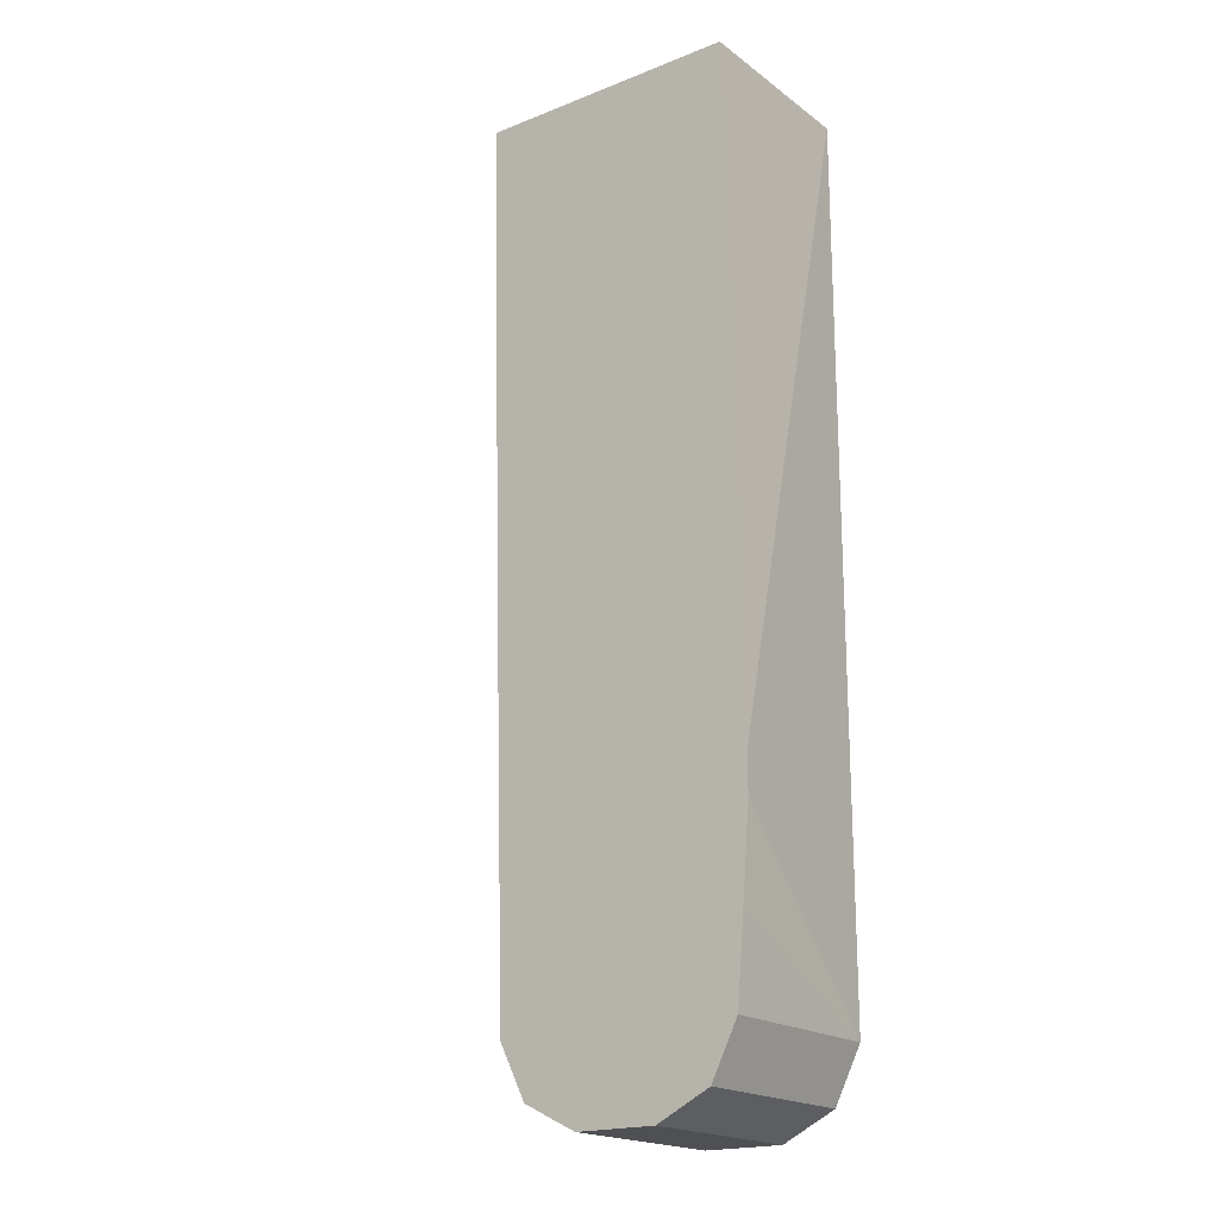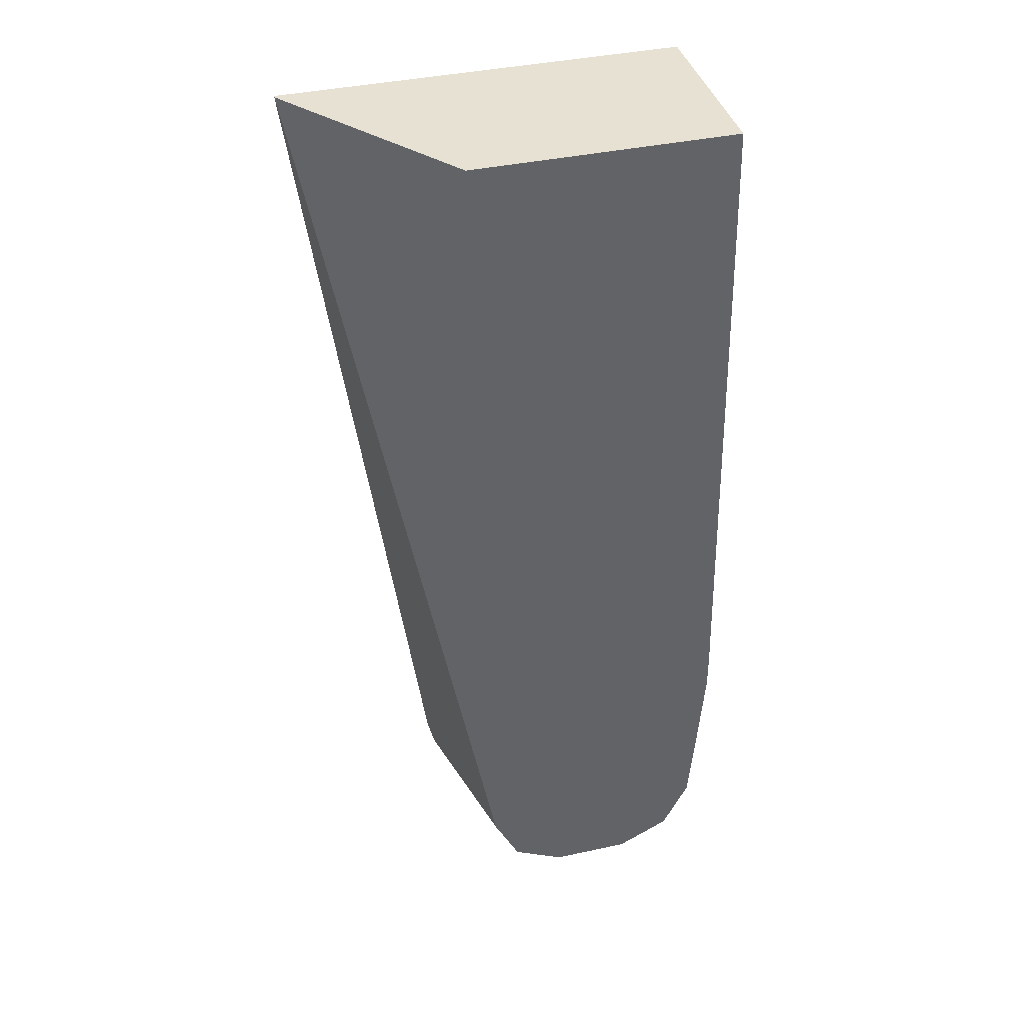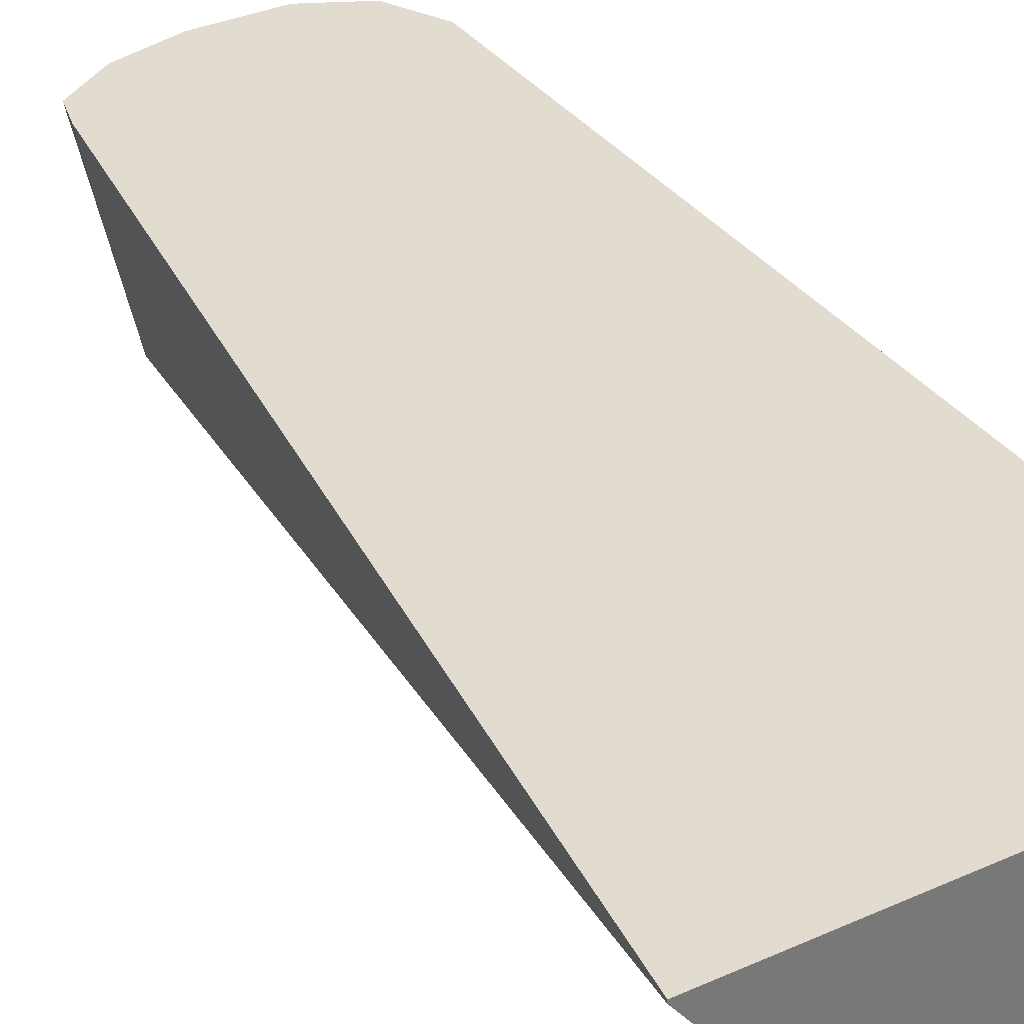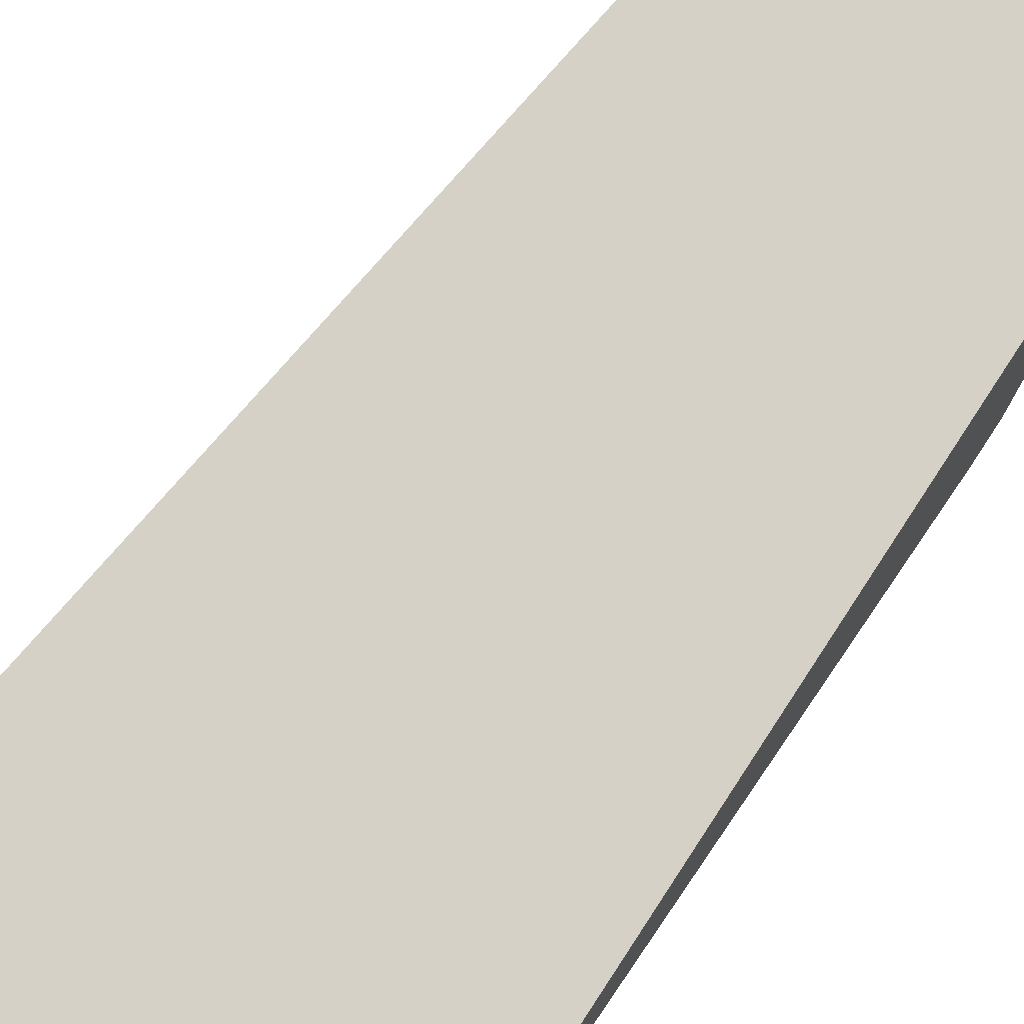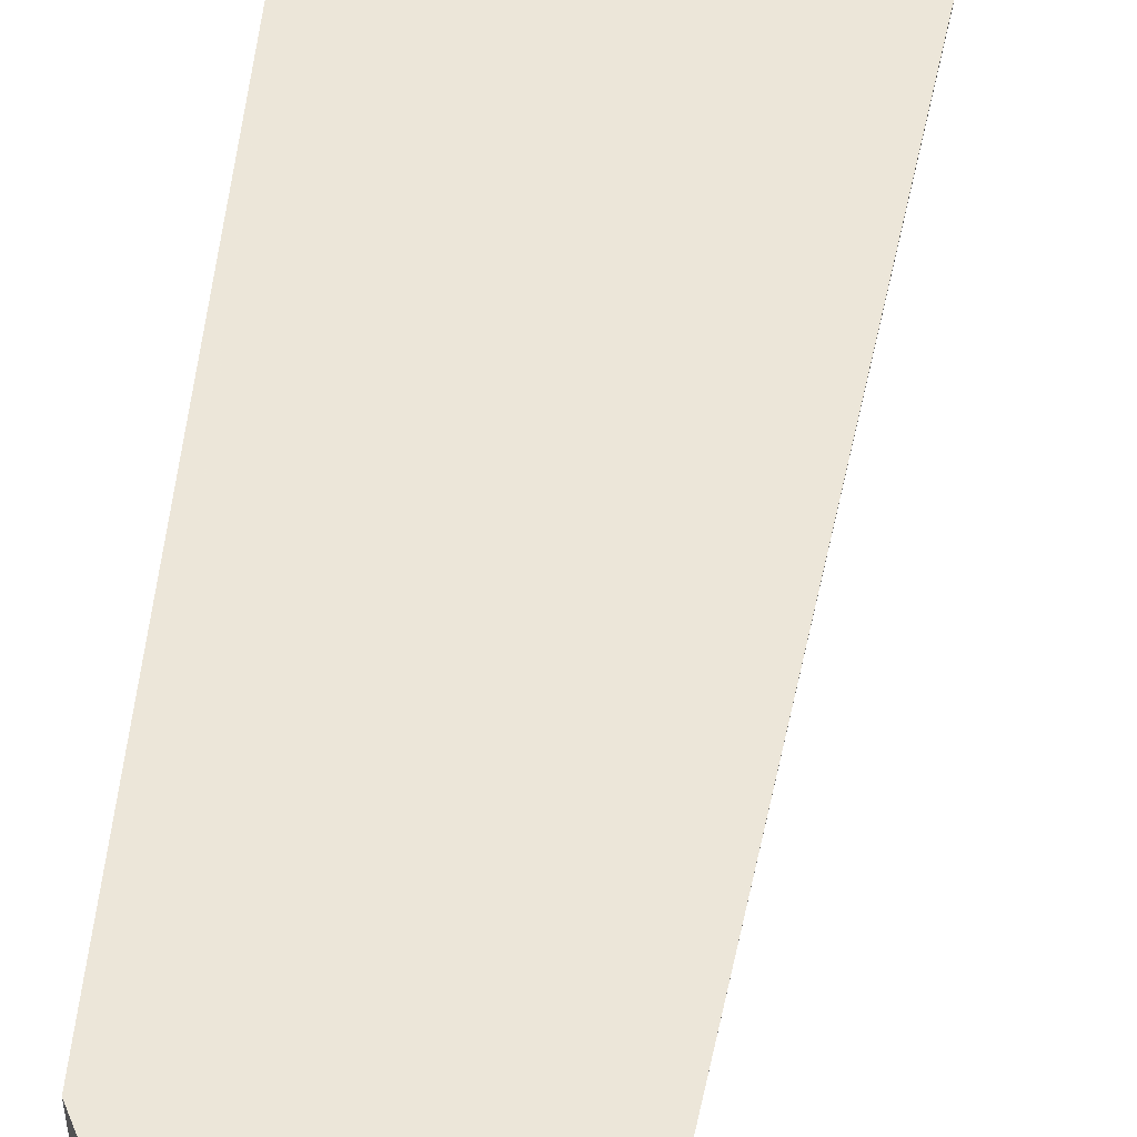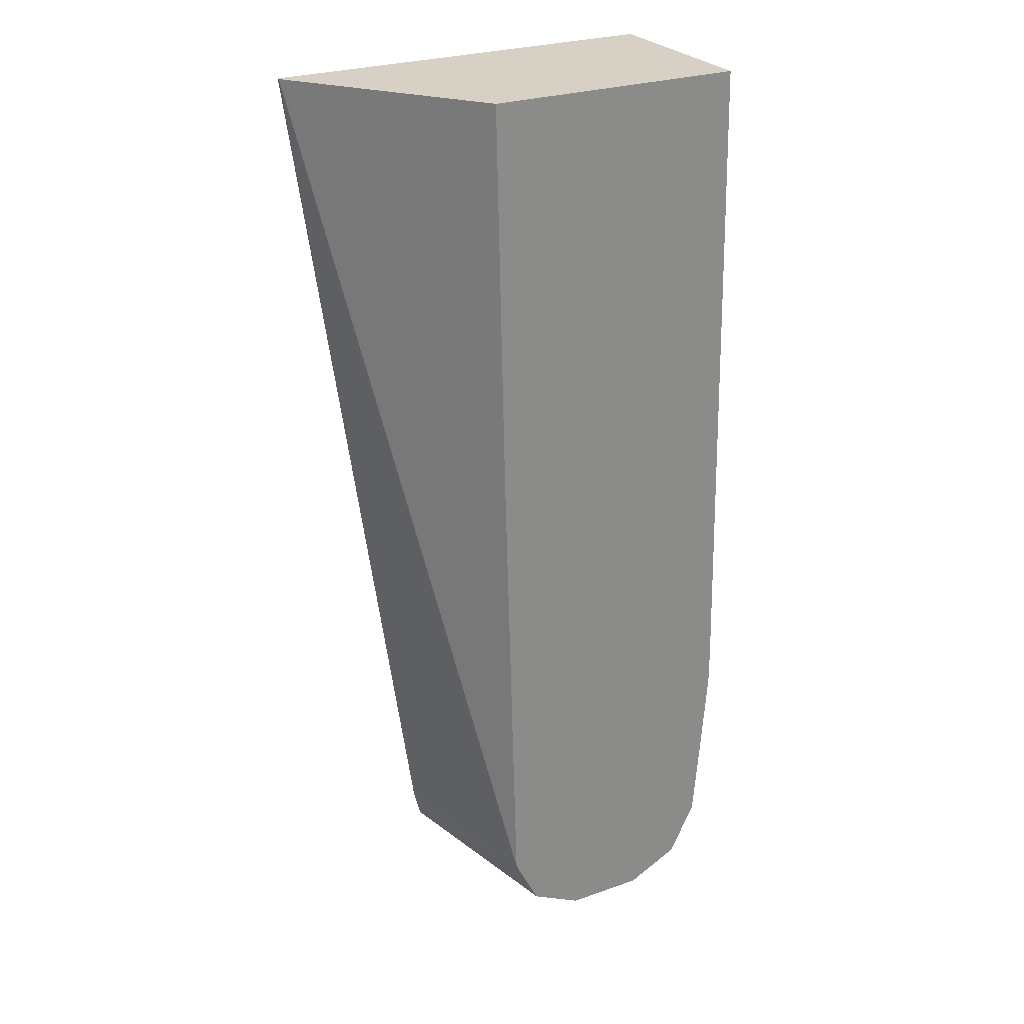
<metadata>
{"format":"obj","ext":"obj","renderer":"f3d","projection":"perspective","resolution":1024,"background":"white","views":[{"elev":-19.2,"azim":36.7,"up":"+Z"},{"elev":39.4,"azim":-15.2,"up":"+Z"},{"elev":34.4,"azim":-31.0,"up":"+Y"},{"elev":79.6,"azim":33.3,"up":"+Y"},{"elev":49.5,"azim":-175.8,"up":"+Y"},{"elev":26.8,"azim":-28.7,"up":"+Z"}]}
</metadata>
<code>
v 0.5801 -0.3131 -0.5854
v 0.5801 -0.3131 -0.5999
v 0.5749 -0.2425 -0.3315
v 0.5749 -0.3131 -0.3315
v 0.5775 -0.3131 -0.6341
v 0.5749 -0.2425 -0.6656
v 0.4222 -0.2425 -0.3315
v 0.4754 -0.3131 -0.3315
v 0.5749 -0.3131 -0.6656
v 0.5748 -0.2425 -0.6659
v 0.4222 -0.2435 -0.3315
v 0.4692 -0.2425 -0.6661
v 0.4789 -0.3131 -0.4841
v 0.5714 -0.3131 -0.6726
v 0.5648 -0.3131 -0.6858
v 0.5648 -0.2425 -0.6858
v 0.4841 -0.3131 -0.6656
v 0.4721 -0.2425 -0.6777
v 0.5645 -0.2425 -0.686
v 0.5578 -0.3131 -0.6893
v 0.4894 -0.3131 -0.6761
v 0.4903 -0.2425 -0.6898
v 0.4942 -0.3131 -0.6858
v 0.5446 -0.2425 -0.6959
v 0.5446 -0.3131 -0.6959
v 0.5144 -0.2425 -0.6959
v 0.5144 -0.3131 -0.6959
v 0.5039 -0.3131 -0.6907
f 8 11 13
f 11 12 17
f 10 15 16
f 10 14 15
f 9 14 10
f 24 27 26
f 6 9 10
f 5 9 6
f 3 12 7
f 3 18 12
f 7 12 11
f 11 17 13
f 20 25 24
f 15 20 19
f 17 18 21
f 18 22 23
f 18 23 21
f 19 20 24
f 22 26 27
f 22 27 28
f 22 28 23
f 24 25 27
f 3 22 18
f 12 18 17
f 3 26 22
f 15 19 16
f 3 19 24
f 3 24 26
f 1 2 6
f 1 6 3
f 1 3 4
f 1 4 8
f 1 8 13
f 1 17 21
f 1 21 23
f 1 23 28
f 1 28 27
f 1 27 25
f 1 25 20
f 1 13 17
f 1 15 14
f 3 16 19
f 1 20 15
f 3 10 16
f 3 6 10
f 3 11 8
f 3 8 4
f 2 5 6
f 1 5 2
f 1 9 5
f 1 14 9
f 3 7 11

</code>
